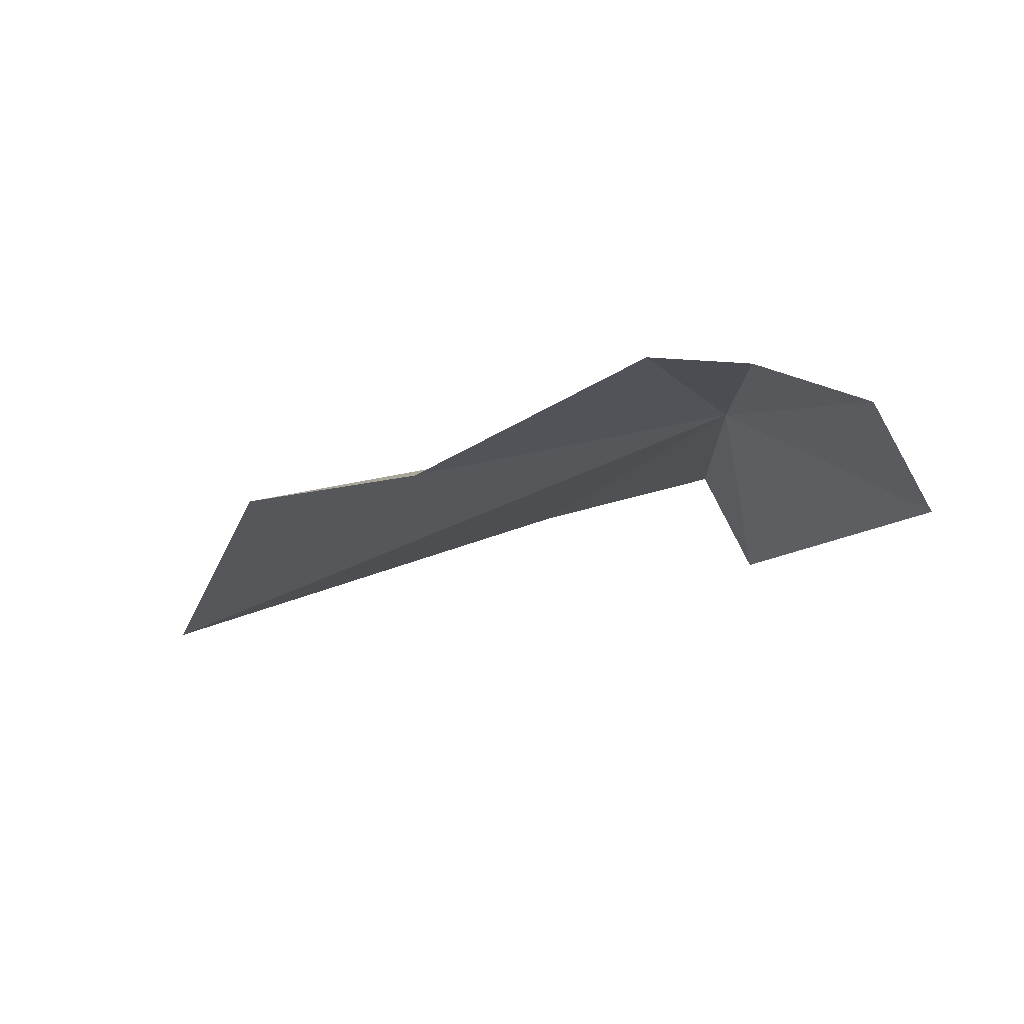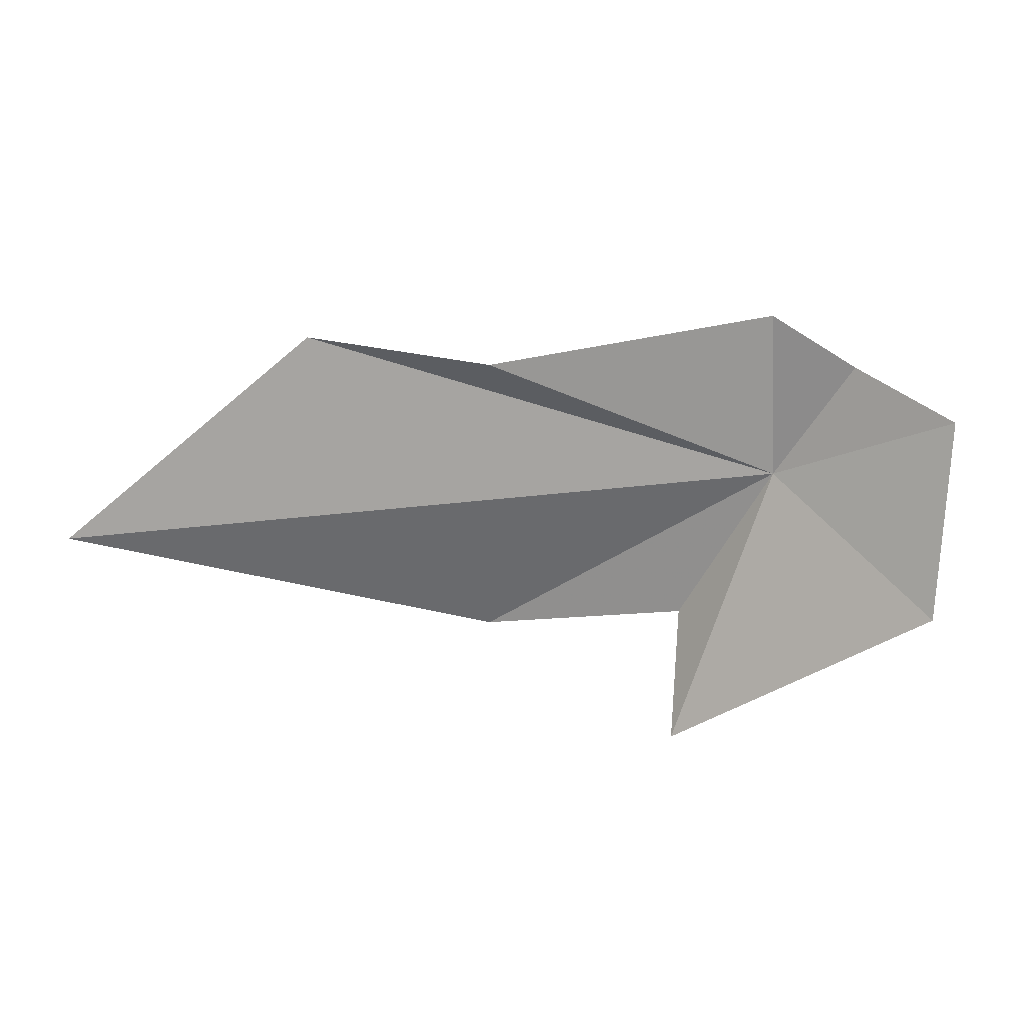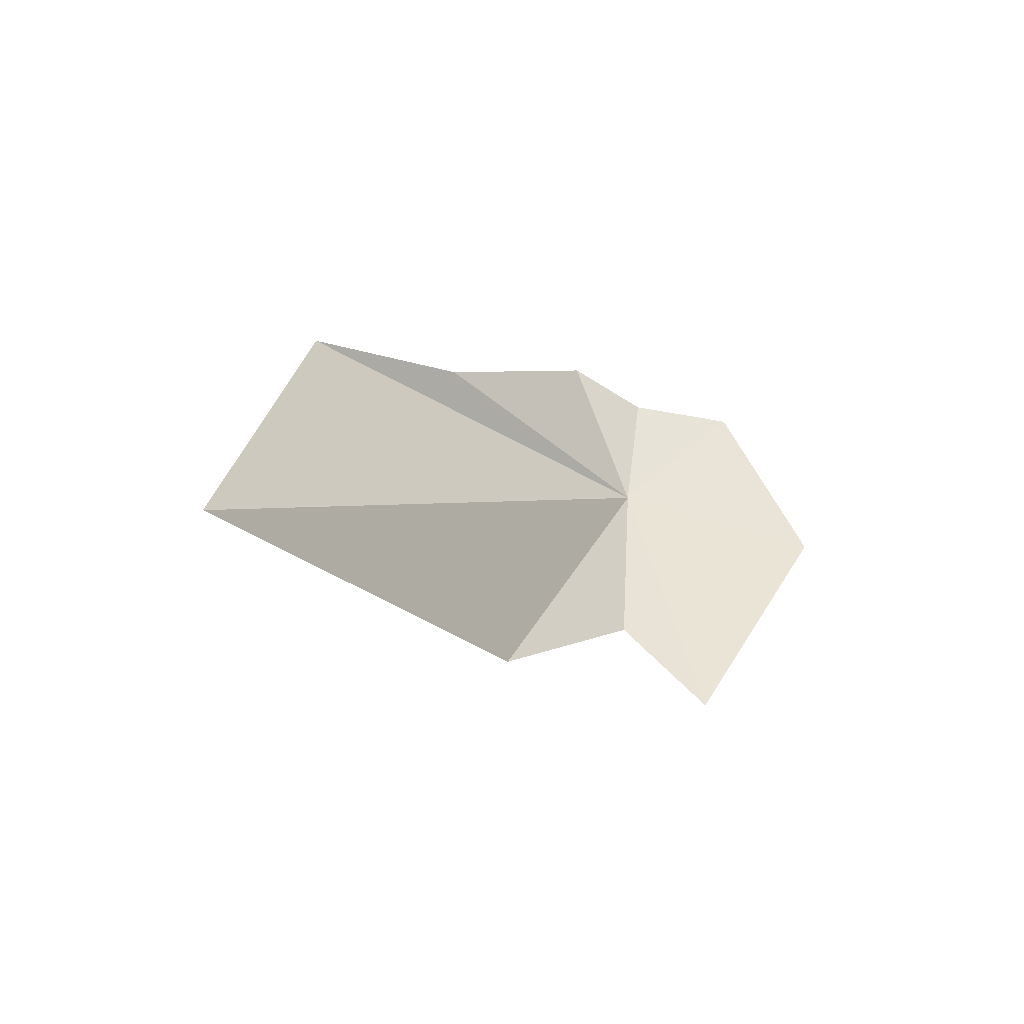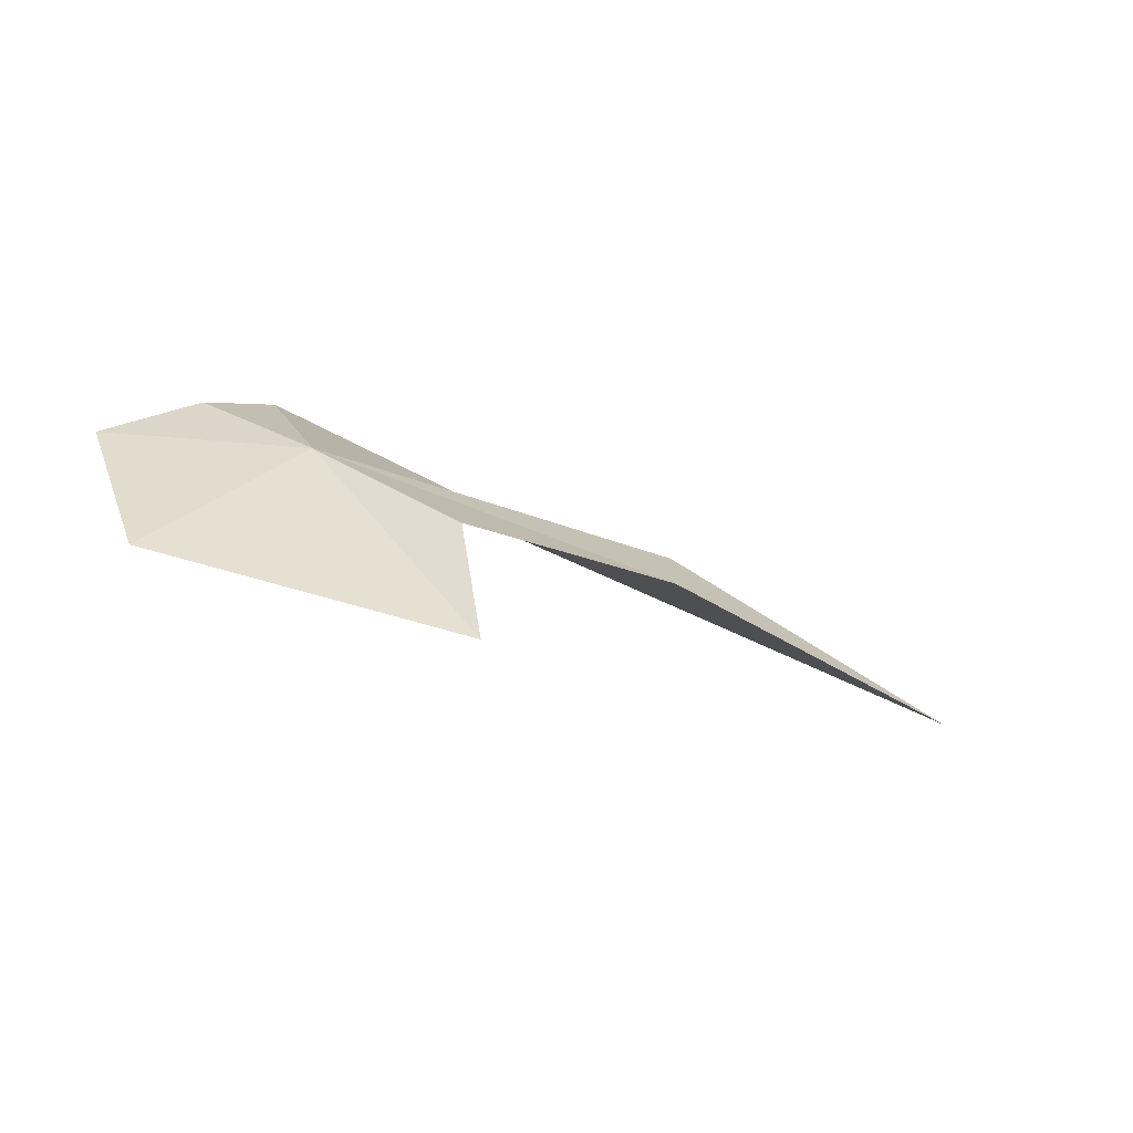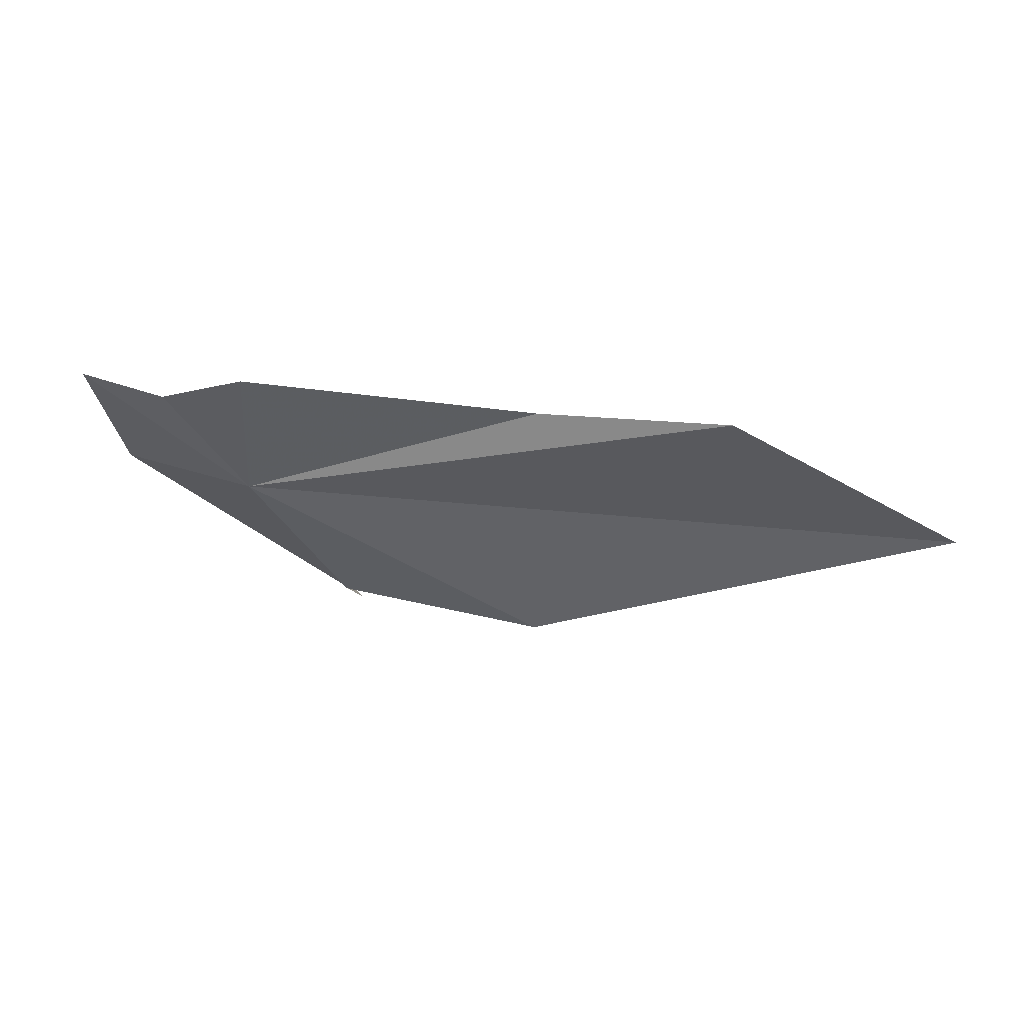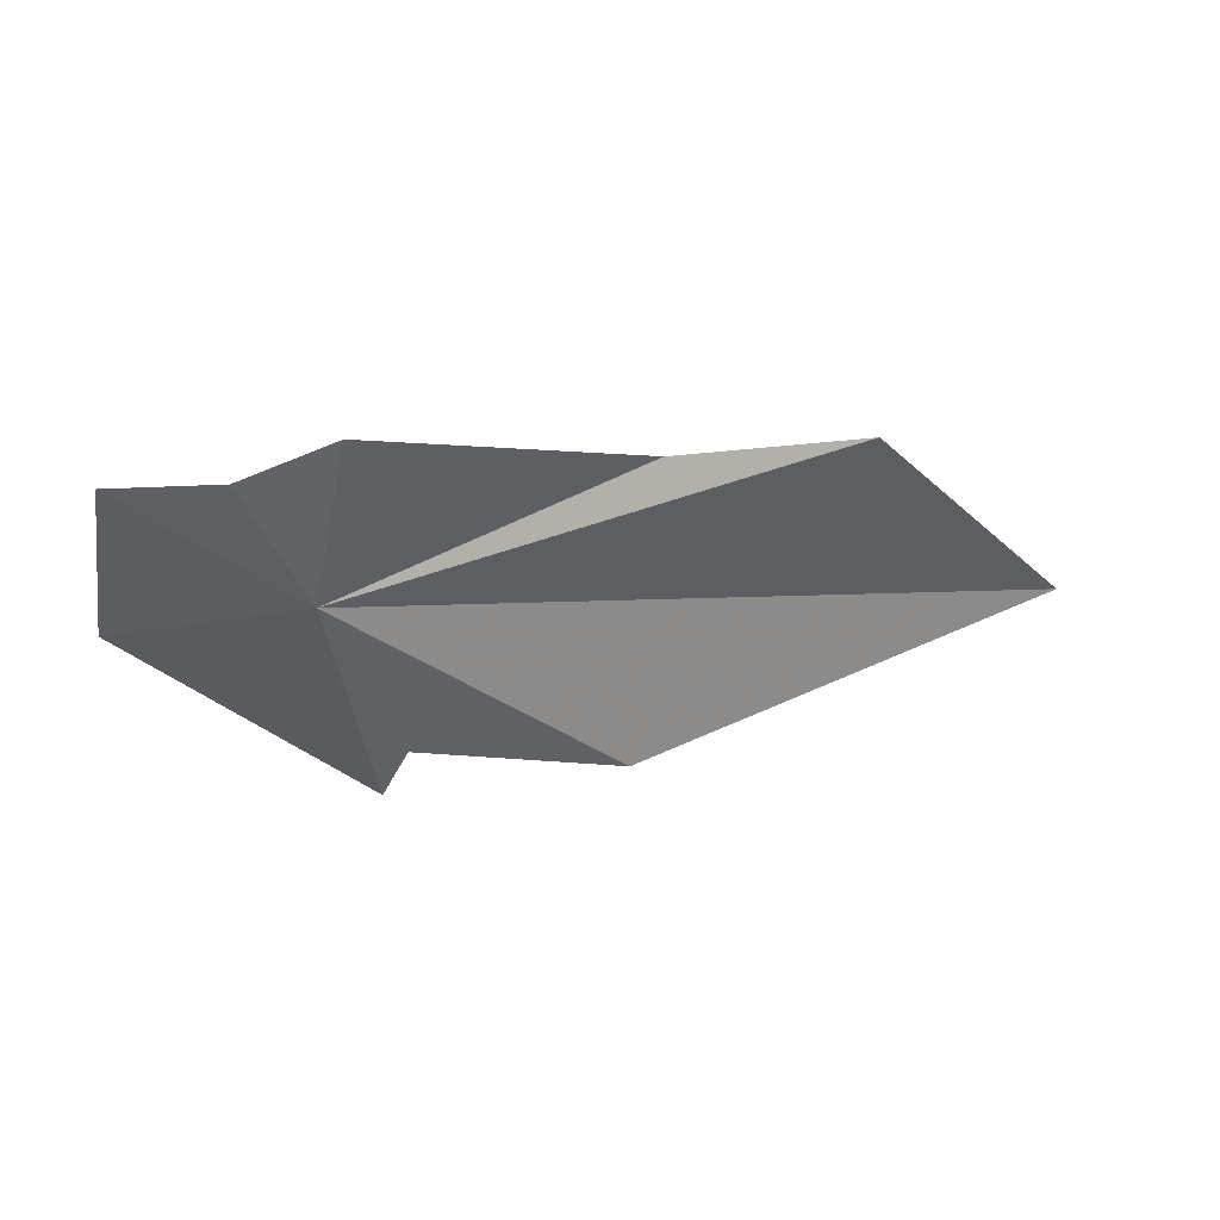
<metadata>
{"format":"obj","ext":"obj","renderer":"f3d","projection":"perspective","resolution":1024,"background":"white","views":[{"elev":4.3,"azim":22.7,"up":"+Y"},{"elev":43.7,"azim":20.8,"up":"+Z"},{"elev":-6.6,"azim":-36.6,"up":"+Z"},{"elev":-1.5,"azim":148.3,"up":"+Y"},{"elev":32.6,"azim":-160.9,"up":"+Z"},{"elev":18.9,"azim":176.2,"up":"+Z"}]}
</metadata>
<code>
v -5.341 35.74 15.25
v -4.847 35.78 15.57
v -5.167 35.88 15.61
v -5.43 35.9 15.71
v -5.461 35.23 14.54
v -5.542 35.52 14.79
v -4.773 35.46 15.1
v -6.122 35.37 14.67
v -6.189 35.56 15.57
v -6.738 35.47 15.58
v -7.358 34.95 15
f 1 3 2
f 1 4 3
f 1 5 6
f 1 7 5
f 1 6 8
f 1 10 9
f 1 9 4
f 1 11 10
f 1 2 7
f 1 8 11

</code>
